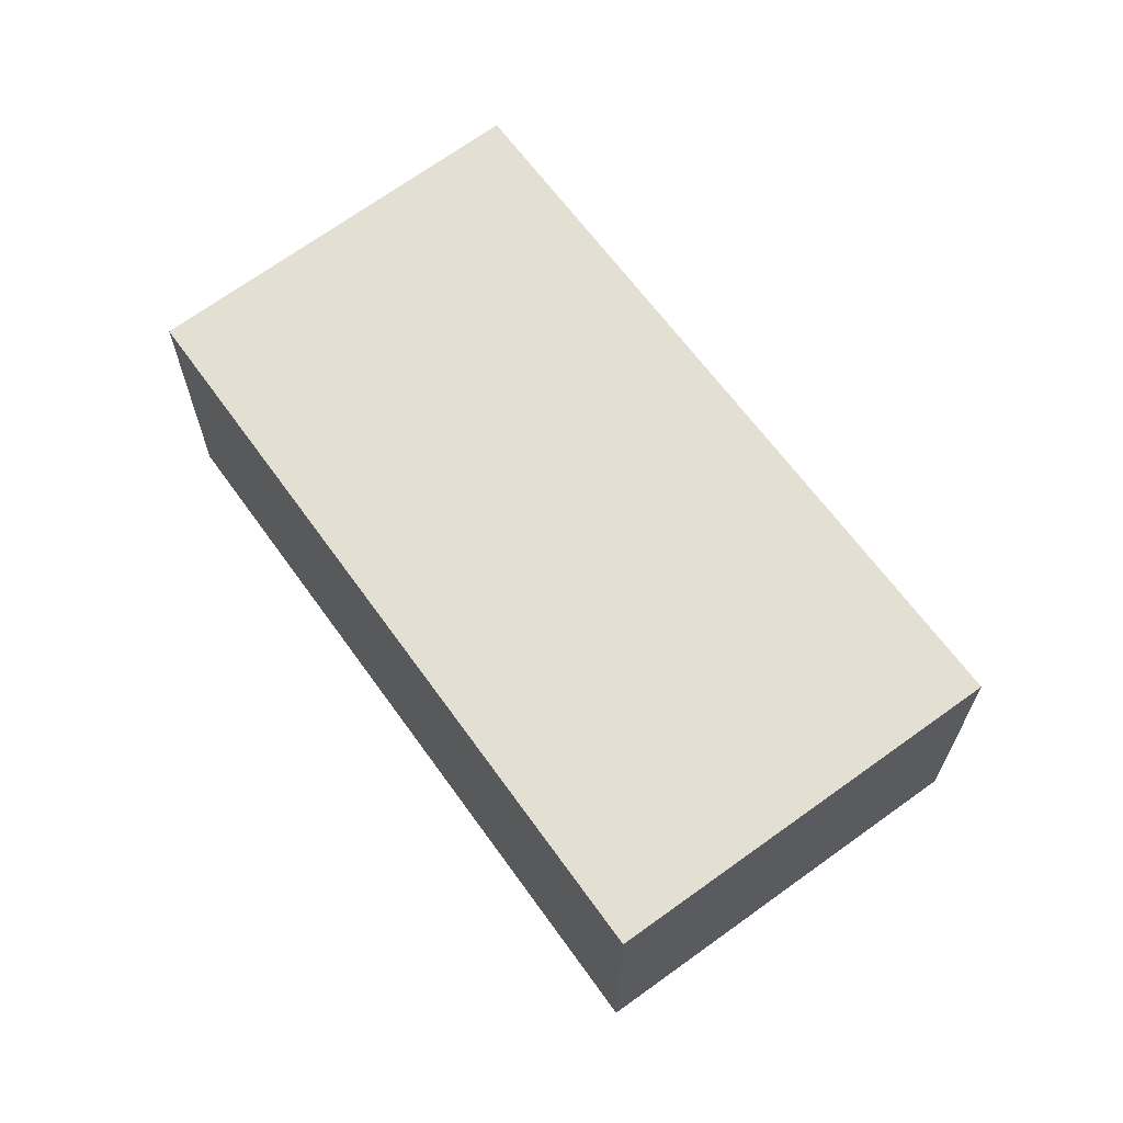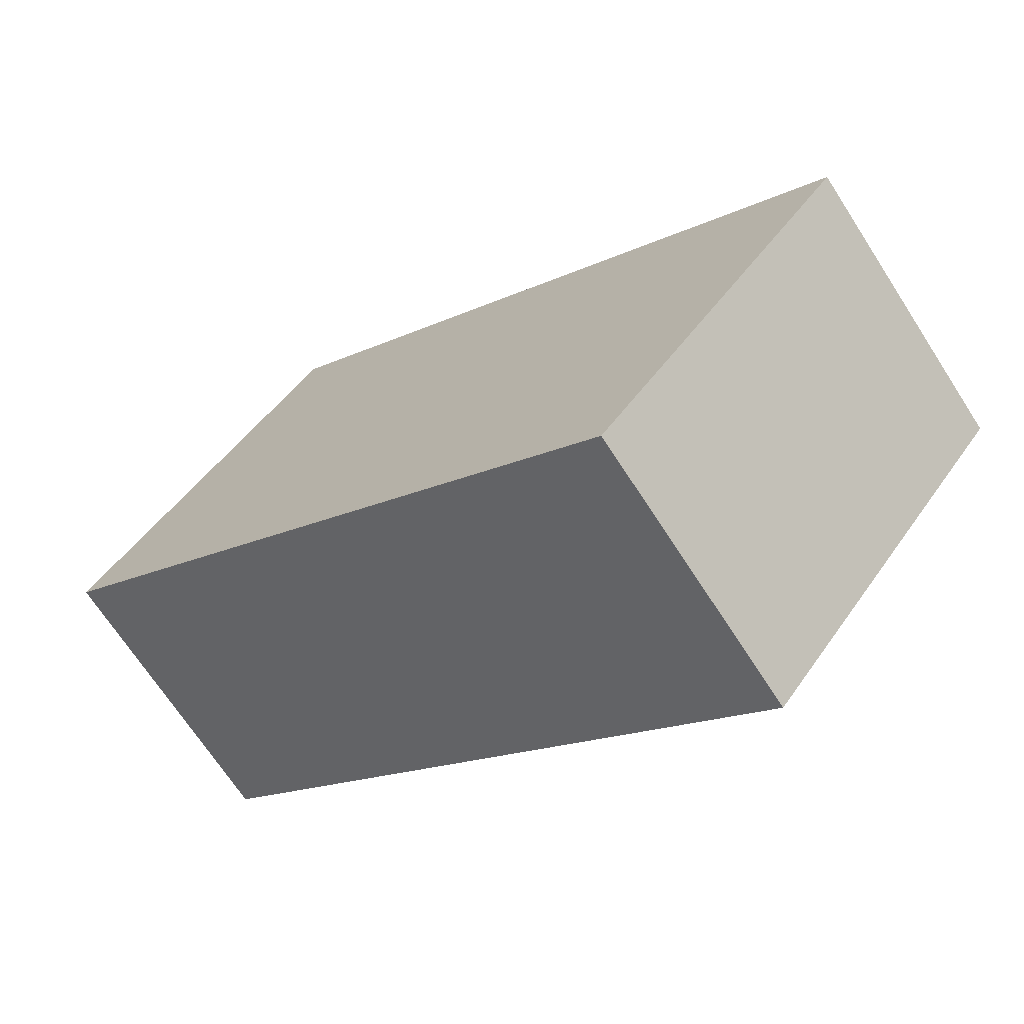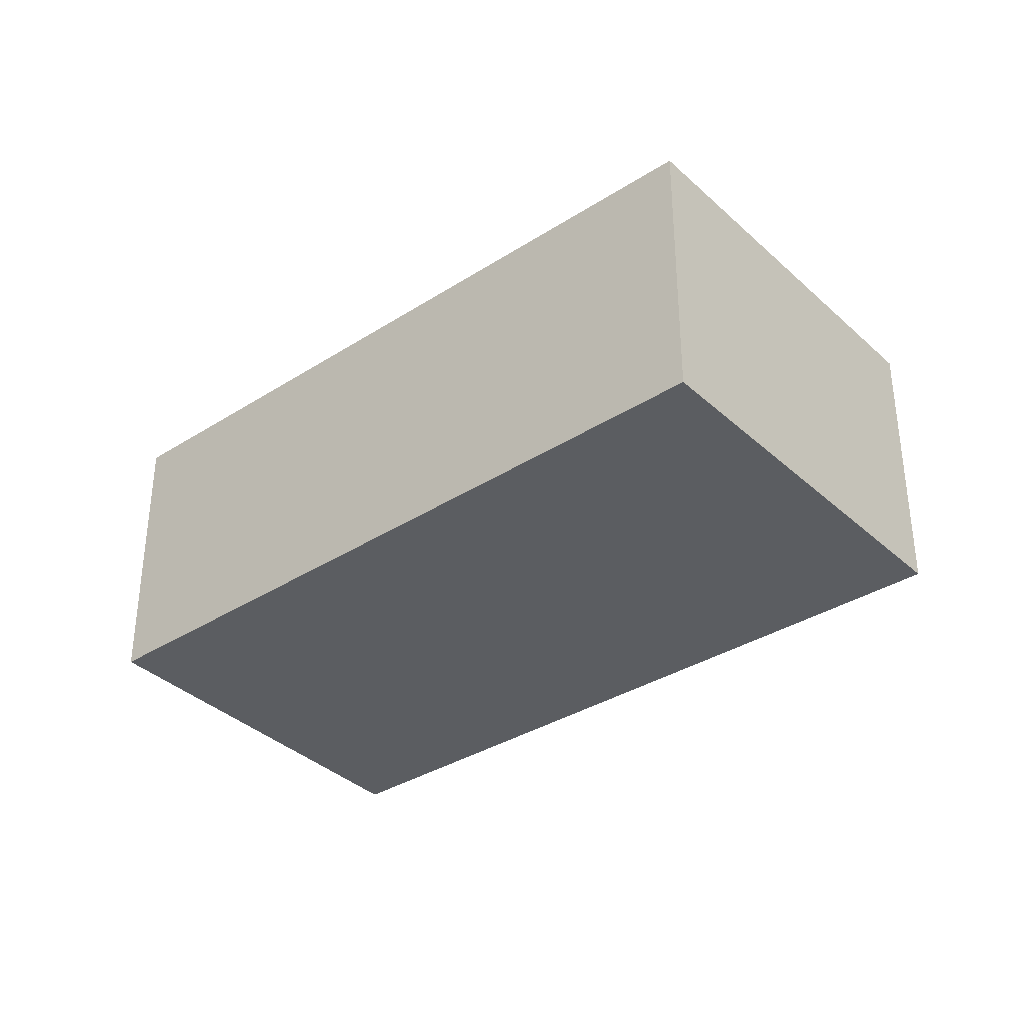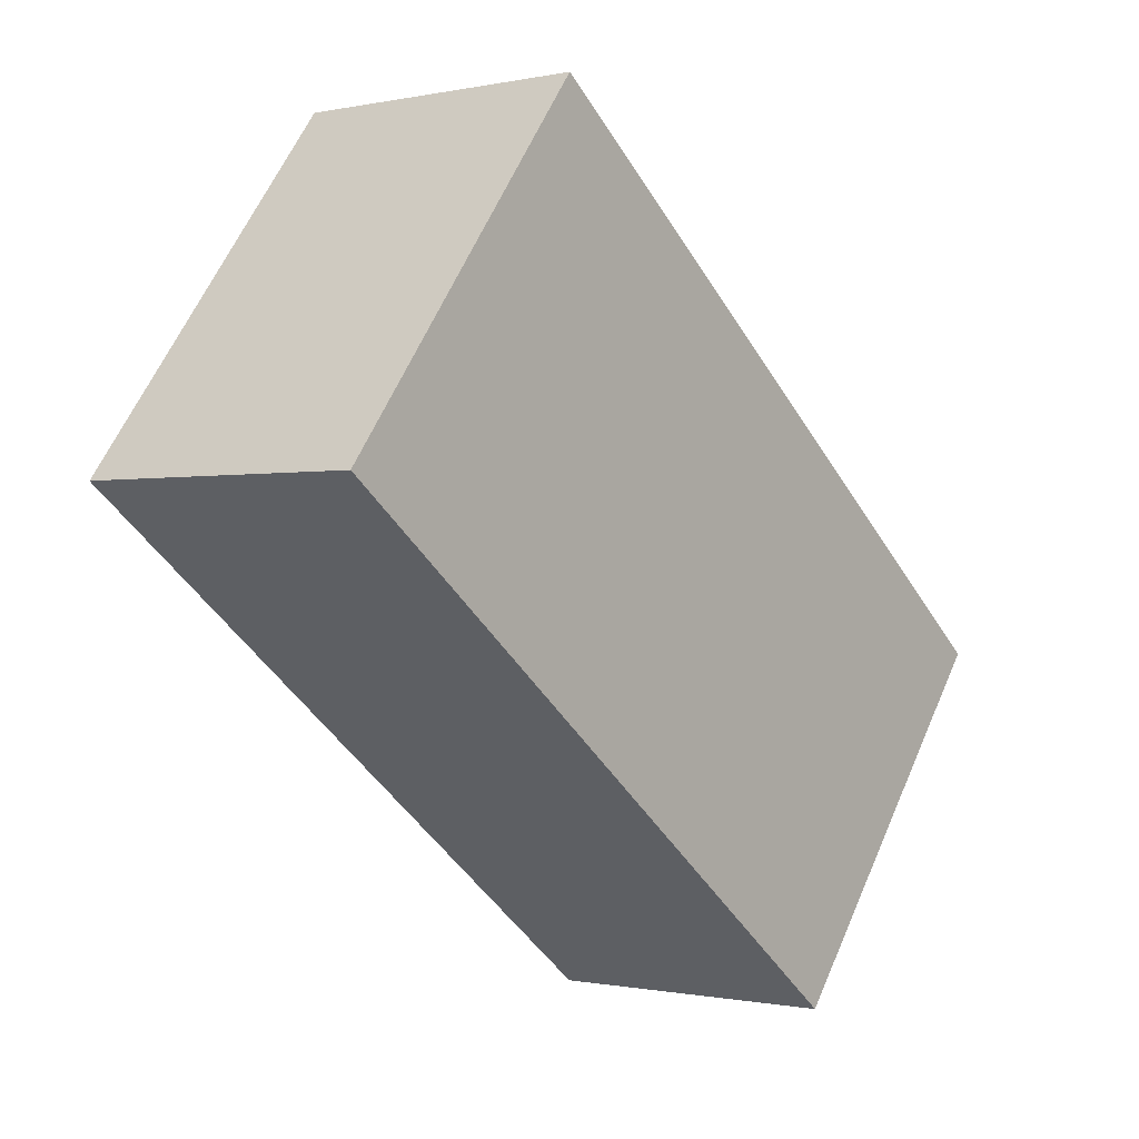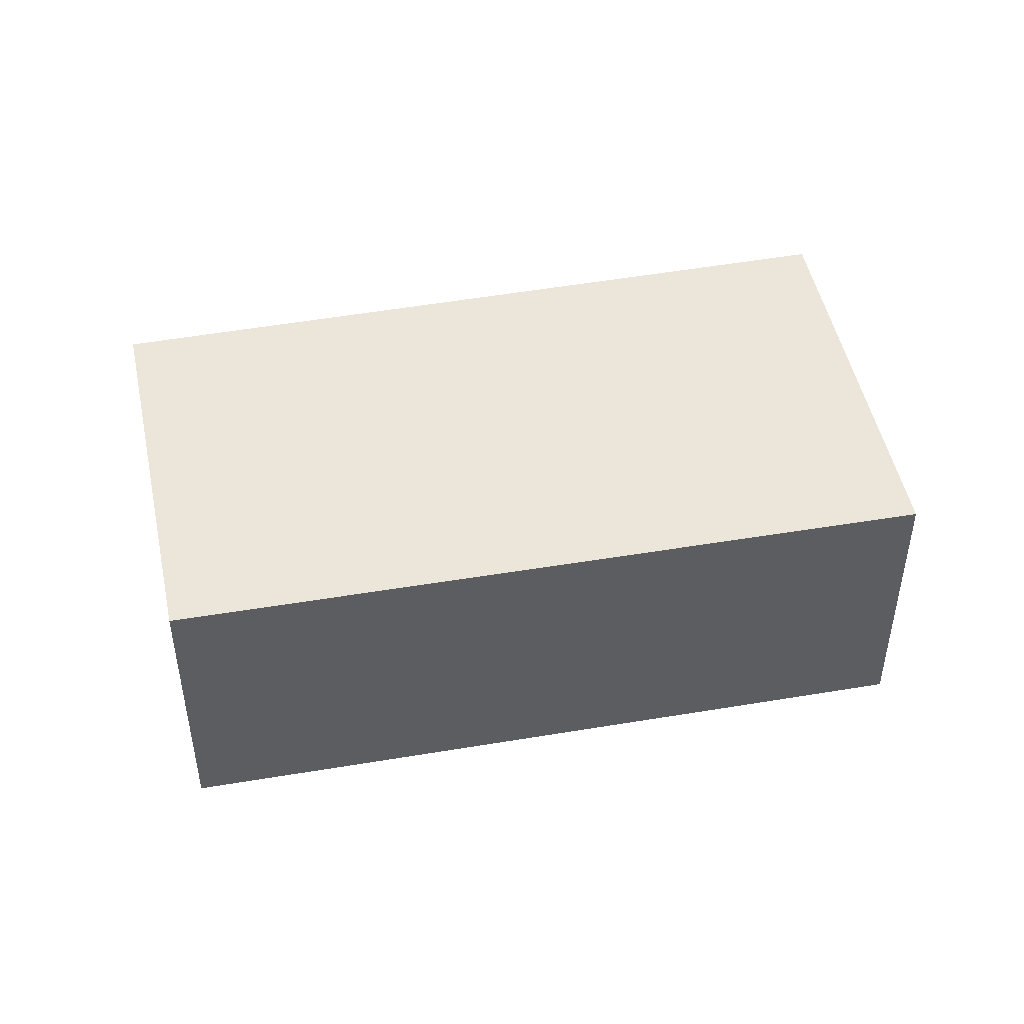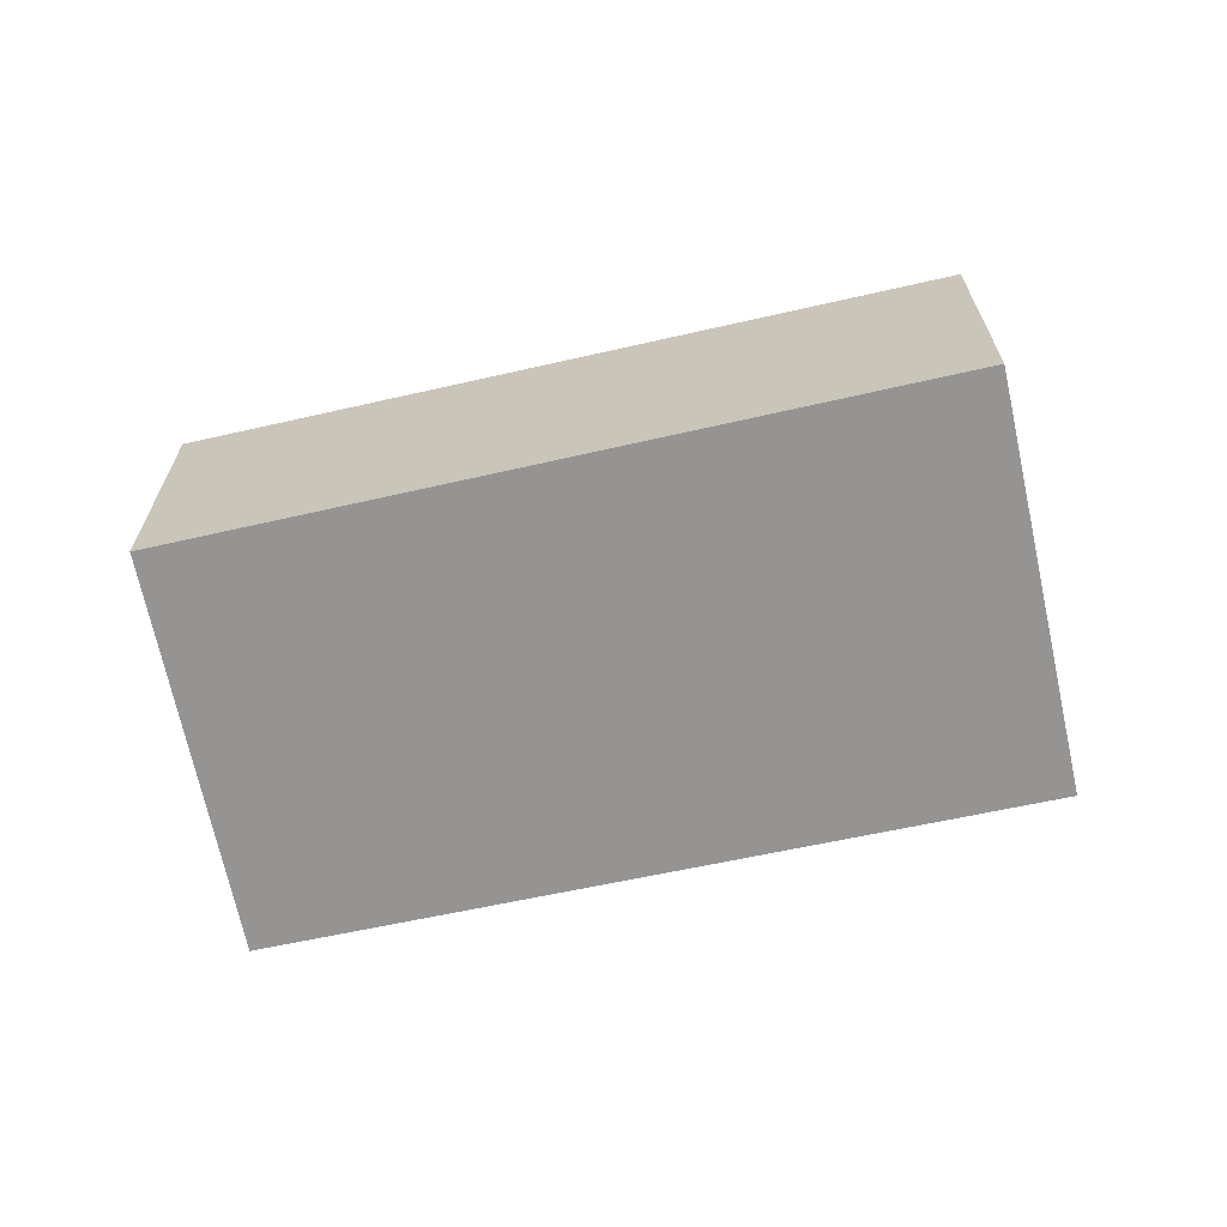
<metadata>
{"format":"obj","ext":"obj","renderer":"f3d","projection":"perspective","resolution":1024,"background":"white","views":[{"elev":66.7,"azim":-88.3,"up":"+Y"},{"elev":-69.2,"azim":32.9,"up":"+Z"},{"elev":-35.5,"azim":-102.3,"up":"+Y"},{"elev":-0.6,"azim":-51.2,"up":"+Z"},{"elev":47.6,"azim":-153.3,"up":"+Y"},{"elev":-67.1,"azim":-129.8,"up":"+Y"}]}
</metadata>
<code>
v  4.386 2.058 -3.354
v  1.832 2.058 2.376
v  6.218 2.058 -1.068
v  0 2.058 1.26e-16
v  6.218 6.54e-17 -1.068
v  4.386 2.054e-16 -3.354
v  0 0 0
v  1.832 -1.455e-16 2.376
g defaultobject
f 1 2 3
f 2 1 4
f 5 1 3
f 1 5 6
f 6 4 1
f 4 6 7
f 7 2 4
f 2 7 8
f 8 3 2
f 3 8 5
f 8 6 5
f 6 8 7

</code>
